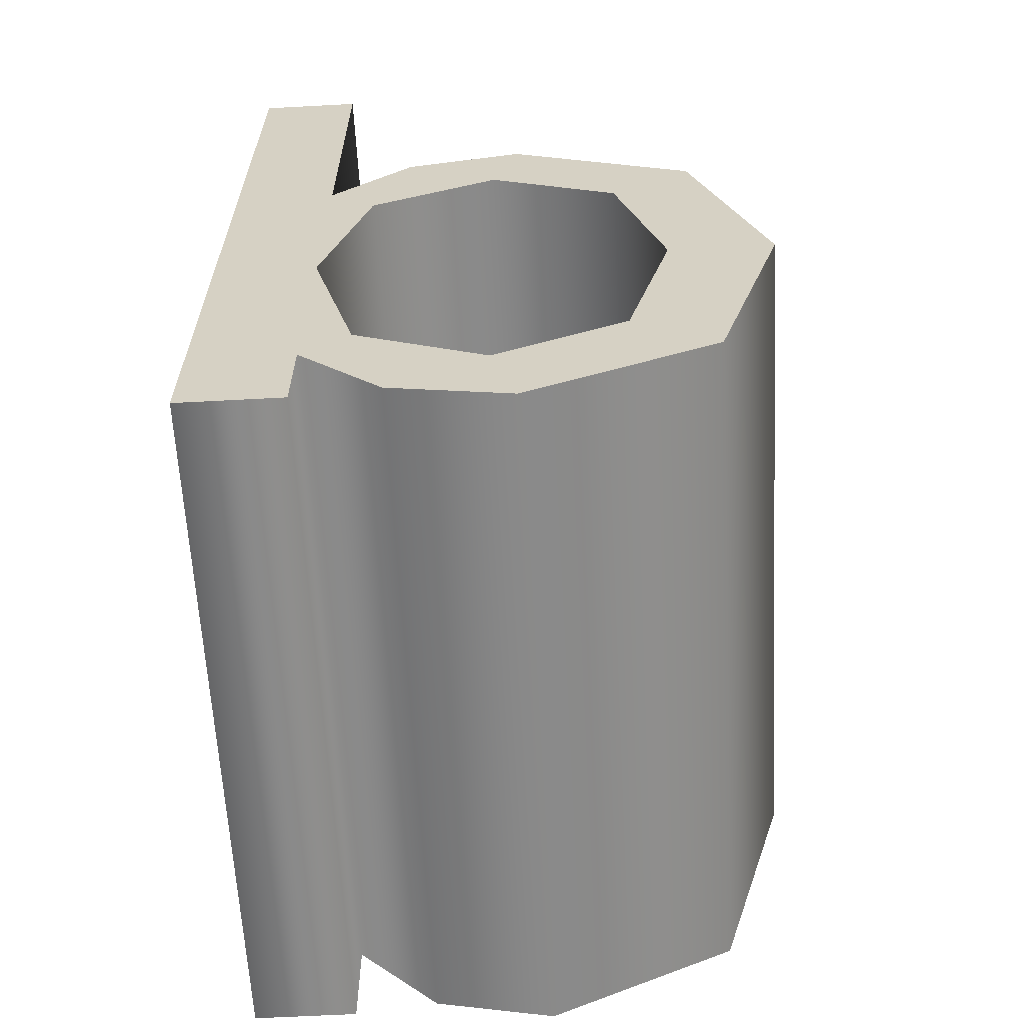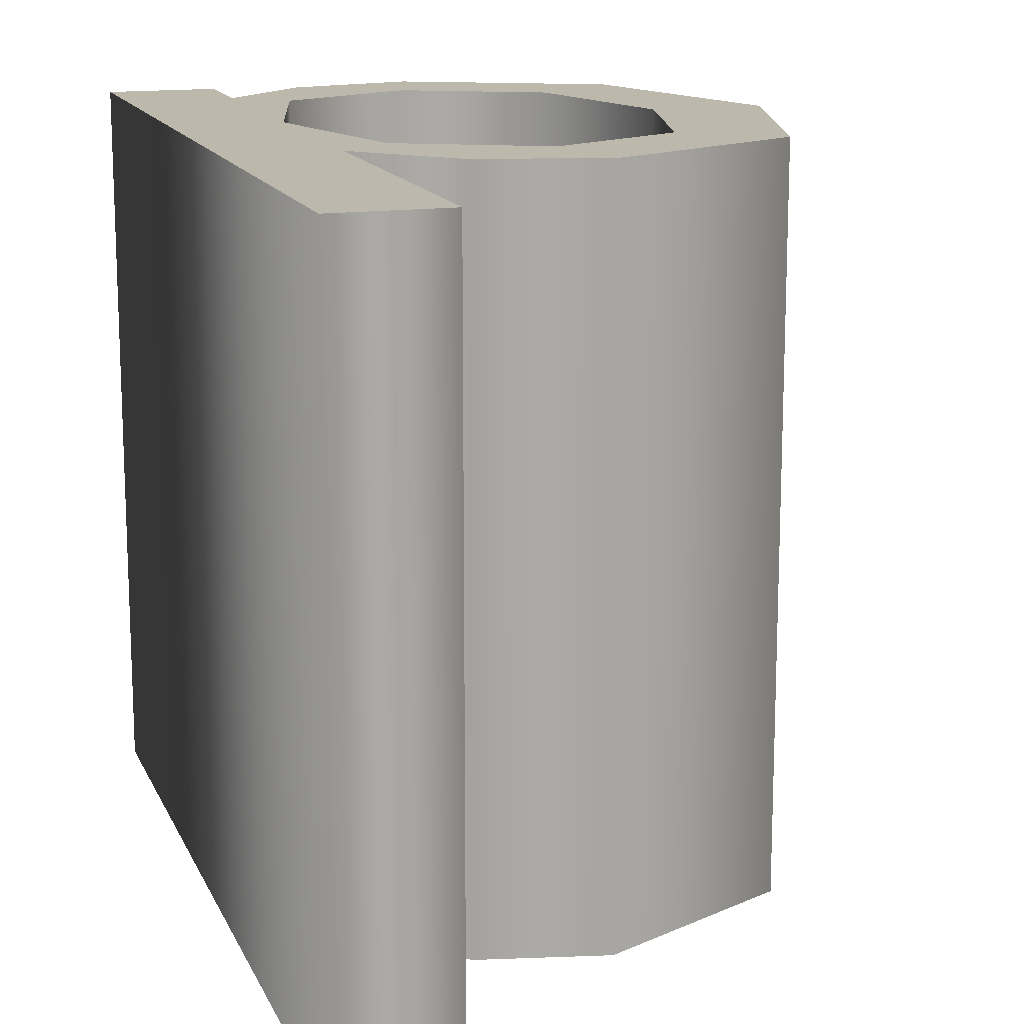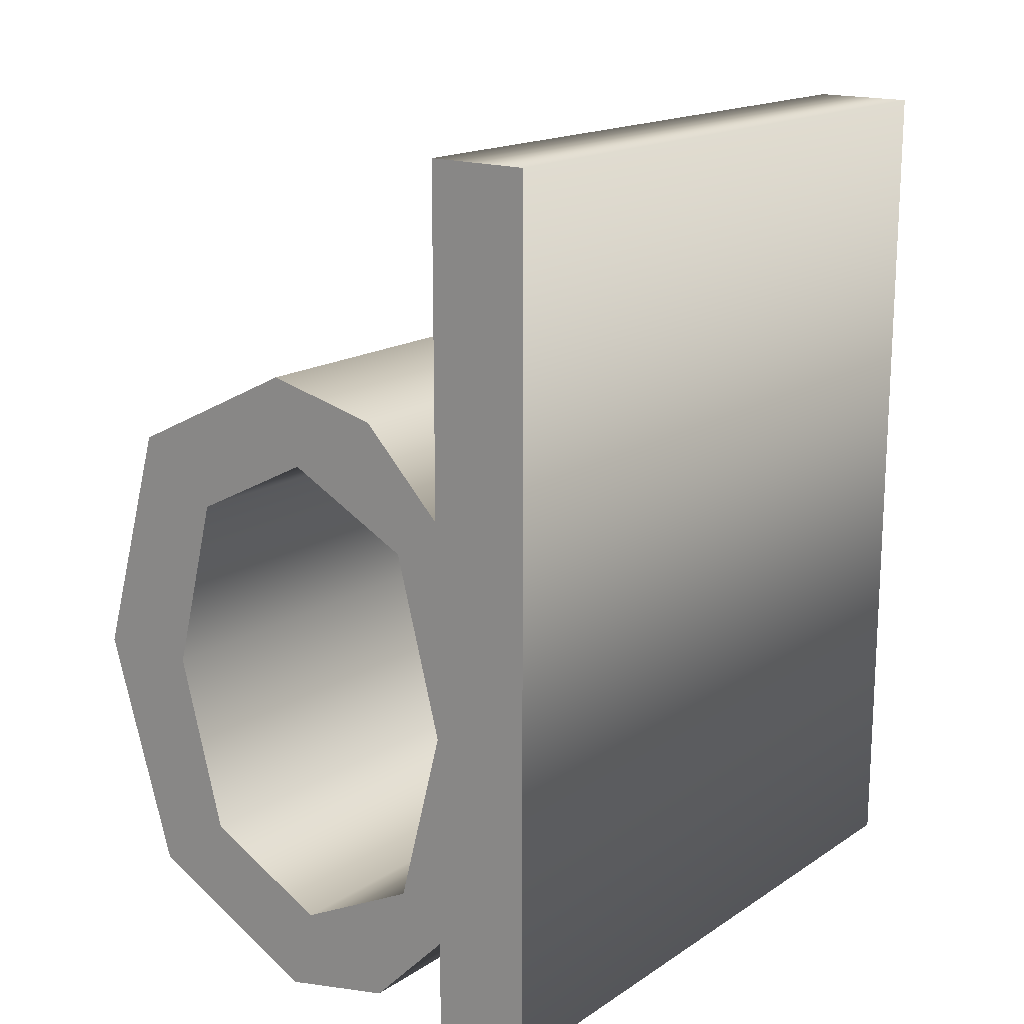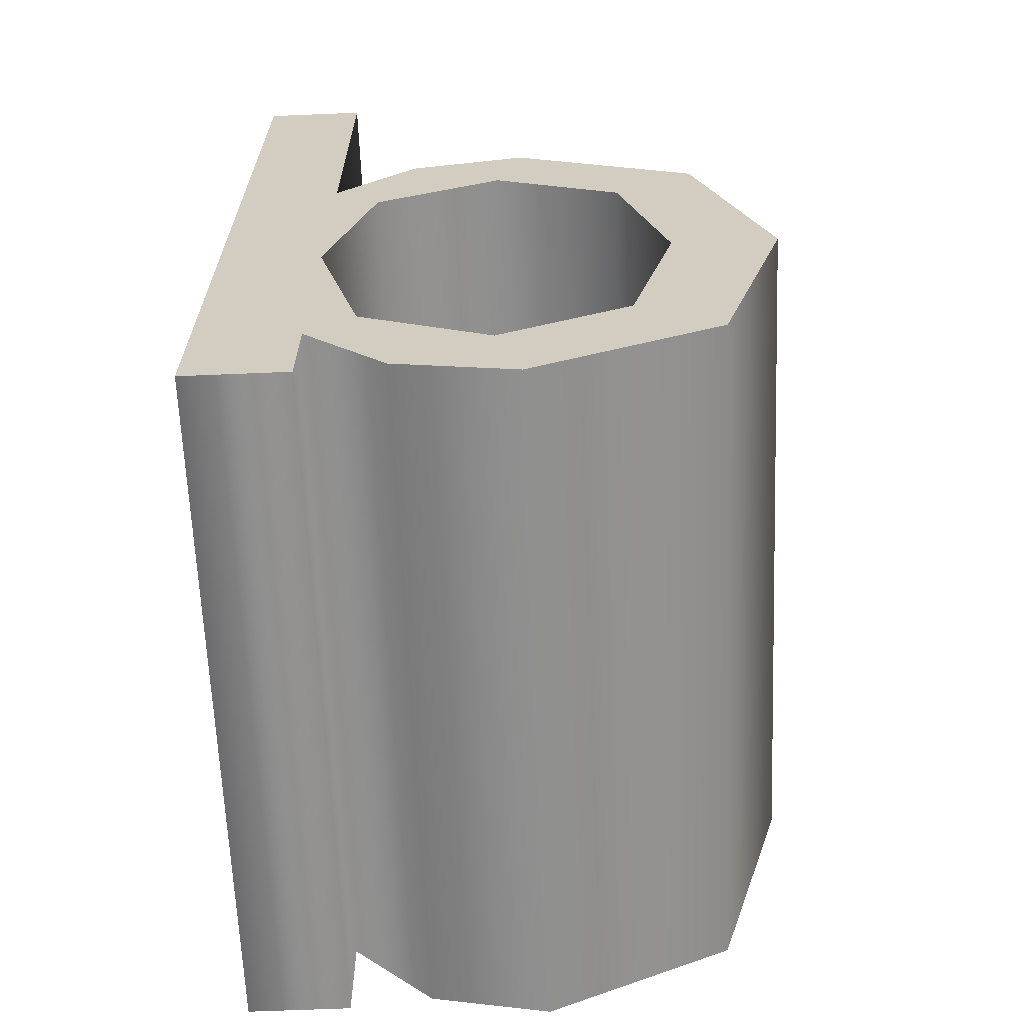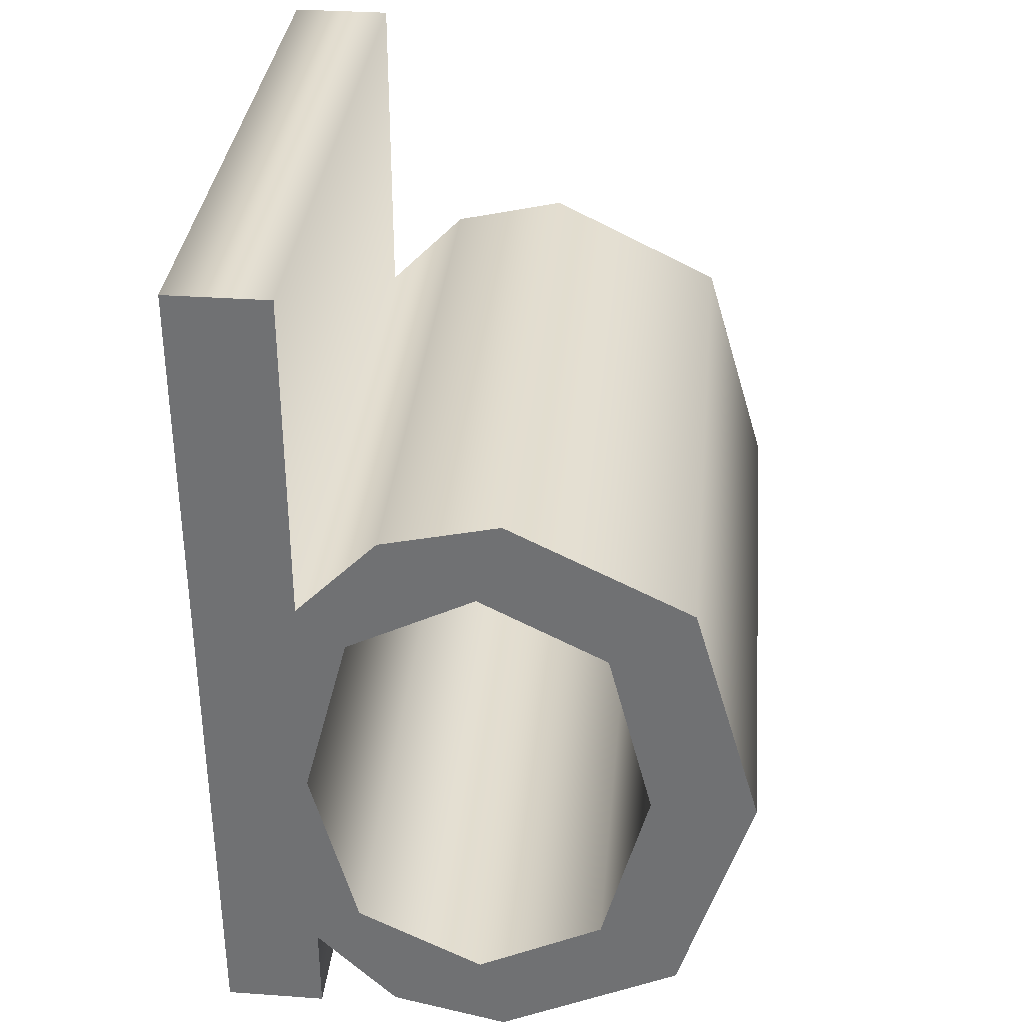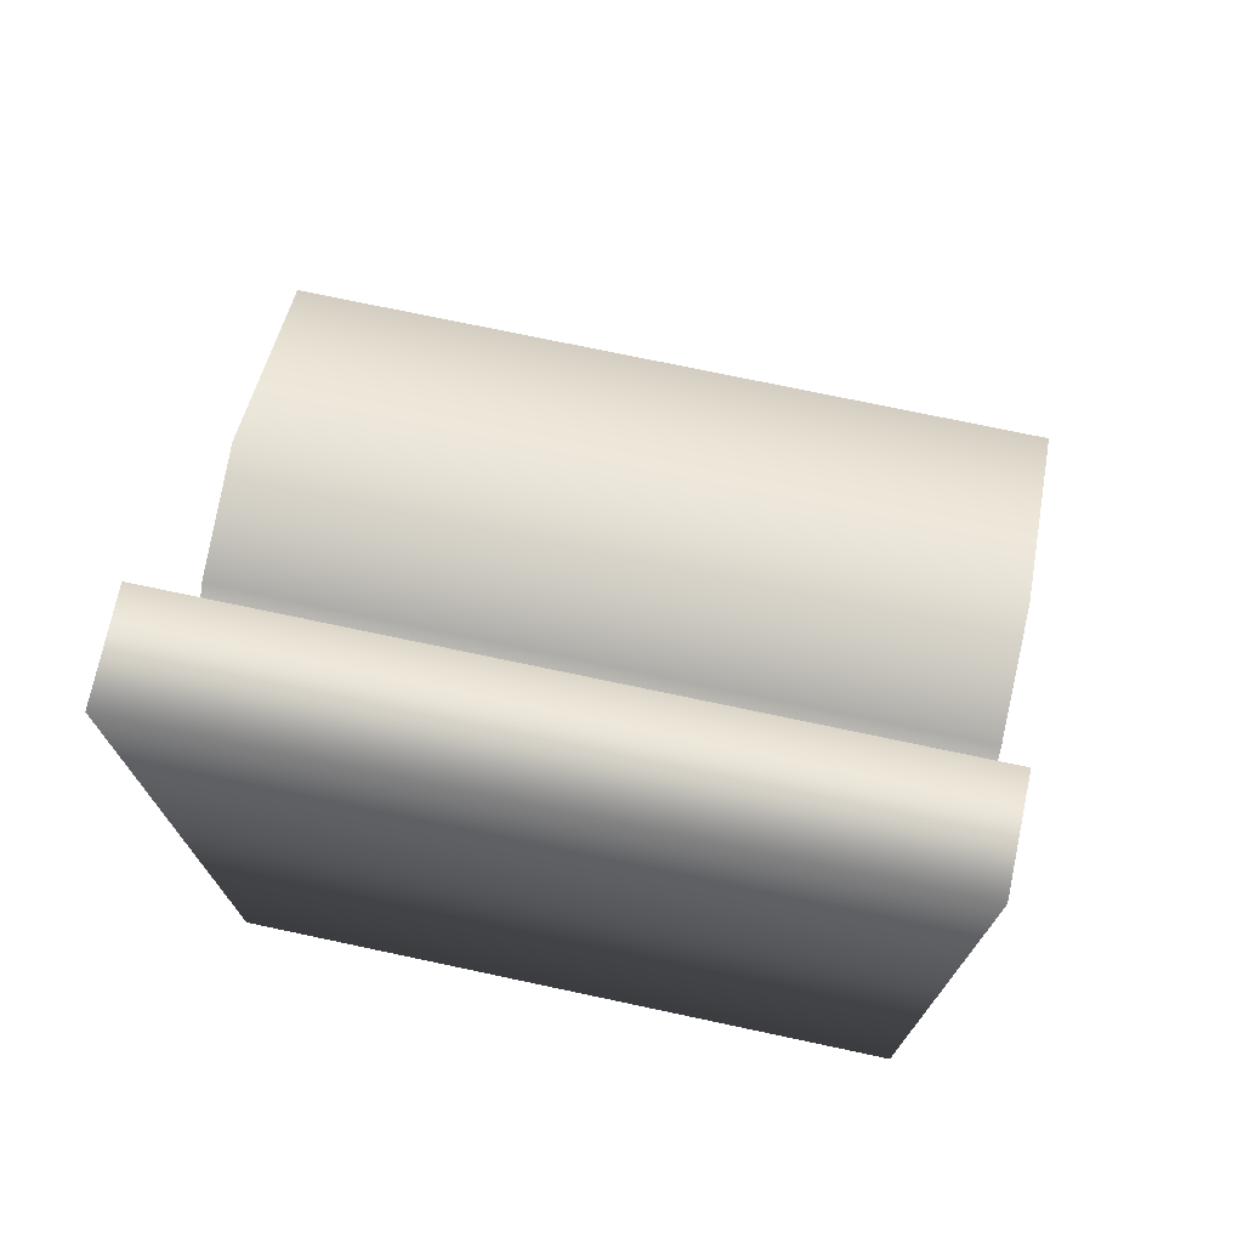
<metadata>
{"format":"obj","ext":"obj","renderer":"f3d","projection":"perspective","resolution":1024,"background":"white","views":[{"elev":-62.6,"azim":-176.9,"up":"+Y"},{"elev":14.6,"azim":162.4,"up":"+Z"},{"elev":16.8,"azim":37.9,"up":"+Y"},{"elev":-64.8,"azim":-177.6,"up":"+Y"},{"elev":34.0,"azim":-174.5,"up":"+Y"},{"elev":73.3,"azim":102.0,"up":"+Y"}]}
</metadata>
<code>
o d_Text.719
v 0.06204 0.3297 0.3949
v 0.1524 0.2382 0.3949
v 0.1524 0.2382 -0.3631
v 0.06204 0.3297 -0.3631
v 0.1524 0.6118 0.3949
v 0.1524 0.6118 -0.3631
v 0.2658 0.6118 0.3949
v 0.2658 0.6118 -0.3631
v 0.2658 -0.3476 0.3949
v 0.2658 -0.3476 -0.3631
v 0.1524 -0.3476 0.3949
v 0.1524 -0.3476 -0.3631
v 0.1524 -0.244 0.3949
v 0.1524 -0.244 -0.3631
v 0.06204 -0.3356 0.3949
v 0.06204 -0.3356 -0.3631
v -0.06899 -0.3655 0.3949
v -0.06899 -0.3655 -0.3631
v -0.2728 -0.2656 0.3949
v -0.2728 -0.2656 -0.3631
v -0.3514 -0.002944 0.3949
v -0.3514 -0.002944 -0.3631
v -0.2728 0.2597 0.3949
v -0.2728 0.2597 -0.3631
v -0.06899 0.3596 0.3949
v -0.06899 0.3596 -0.3631
v -0.1828 0.1934 0.3949
v -0.2342 -0.002944 0.3949
v -0.2342 -0.002944 -0.3631
v -0.1828 0.1934 -0.3631
v -0.1828 -0.1993 0.3949
v -0.1828 -0.1993 -0.3631
v -0.04124 -0.2706 0.3949
v -0.04124 -0.2706 -0.3631
v 0.1006 -0.1993 0.3949
v 0.1006 -0.1993 -0.3631
v 0.1524 -0.002944 0.3949
v 0.1524 -0.002944 -0.3631
v 0.1006 0.1934 0.3949
v 0.1006 0.1934 -0.3631
v -0.04124 0.2647 0.3949
v -0.04124 0.2647 -0.3631
v 0.2658 0.6118 -0.3631
v 0.1524 0.2382 -0.3631
v 0.1524 0.6118 -0.3631
v 0.2658 -0.3476 -0.3631
v 0.06204 0.3297 -0.3631
v -0.2728 0.2597 -0.3631
v -0.06899 0.3596 -0.3631
v -0.04124 0.2647 -0.3631
v -0.1828 0.1934 -0.3631
v 0.1006 0.1934 -0.3631
v -0.3514 -0.002944 -0.3631
v -0.2342 -0.002944 -0.3631
v 0.1524 -0.002944 -0.3631
v -0.2728 -0.2656 -0.3631
v -0.1828 -0.1993 -0.3631
v 0.1524 -0.244 -0.3631
v 0.1006 -0.1993 -0.3631
v -0.04124 -0.2706 -0.3631
v 0.06204 -0.3356 -0.3631
v 0.1524 -0.3476 -0.3631
v -0.06899 -0.3655 -0.3631
v 0.1524 0.2382 0.3949
v 0.2658 0.6118 0.3949
v 0.1524 0.6118 0.3949
v 0.2658 -0.3476 0.3949
v -0.2728 0.2597 0.3949
v 0.06204 0.3297 0.3949
v -0.06899 0.3596 0.3949
v -0.04124 0.2647 0.3949
v -0.1828 0.1934 0.3949
v 0.1006 0.1934 0.3949
v -0.3514 -0.002944 0.3949
v -0.2342 -0.002944 0.3949
v 0.1524 -0.002944 0.3949
v -0.2728 -0.2656 0.3949
v -0.1828 -0.1993 0.3949
v 0.1006 -0.1993 0.3949
v 0.1524 -0.244 0.3949
v -0.04124 -0.2706 0.3949
v 0.06204 -0.3356 0.3949
v 0.1524 -0.3476 0.3949
v -0.06899 -0.3655 0.3949
f 43 44 45
f 46 44 43
f 47 48 49
f 50 48 47
f 44 50 47
f 51 48 50
f 44 52 50
f 51 53 48
f 46 52 44
f 54 53 51
f 46 55 52
f 54 56 53
f 57 56 54
f 58 59 55
f 46 58 55
f 60 56 57
f 58 60 59
f 61 60 58
f 46 62 58
f 60 63 56
f 61 63 60
f 64 65 66
f 64 67 65
f 68 69 70
f 68 71 69
f 71 64 69
f 68 72 71
f 73 64 71
f 74 72 68
f 73 67 64
f 74 75 72
f 76 67 73
f 77 75 74
f 77 78 75
f 79 80 76
f 80 67 76
f 77 81 78
f 81 80 79
f 81 82 80
f 83 67 80
f 84 81 77
f 84 82 81
f 2 4 1
f 5 3 2
f 7 6 5
f 7 10 8
f 11 10 9
f 13 12 11
f 15 14 13
f 17 16 15
f 19 18 17
f 21 20 19
f 23 22 21
f 25 24 23
f 1 26 25
f 28 30 27
f 31 29 28
f 33 32 31
f 35 34 33
f 37 36 35
f 39 38 37
f 41 40 39
f 27 42 41
f 2 3 4
f 5 6 3
f 7 8 6
f 7 9 10
f 11 12 10
f 13 14 12
f 15 16 14
f 17 18 16
f 19 20 18
f 21 22 20
f 23 24 22
f 25 26 24
f 1 4 26
f 28 29 30
f 31 32 29
f 33 34 32
f 35 36 34
f 37 38 36
f 39 40 38
f 41 42 40
f 27 30 42

</code>
